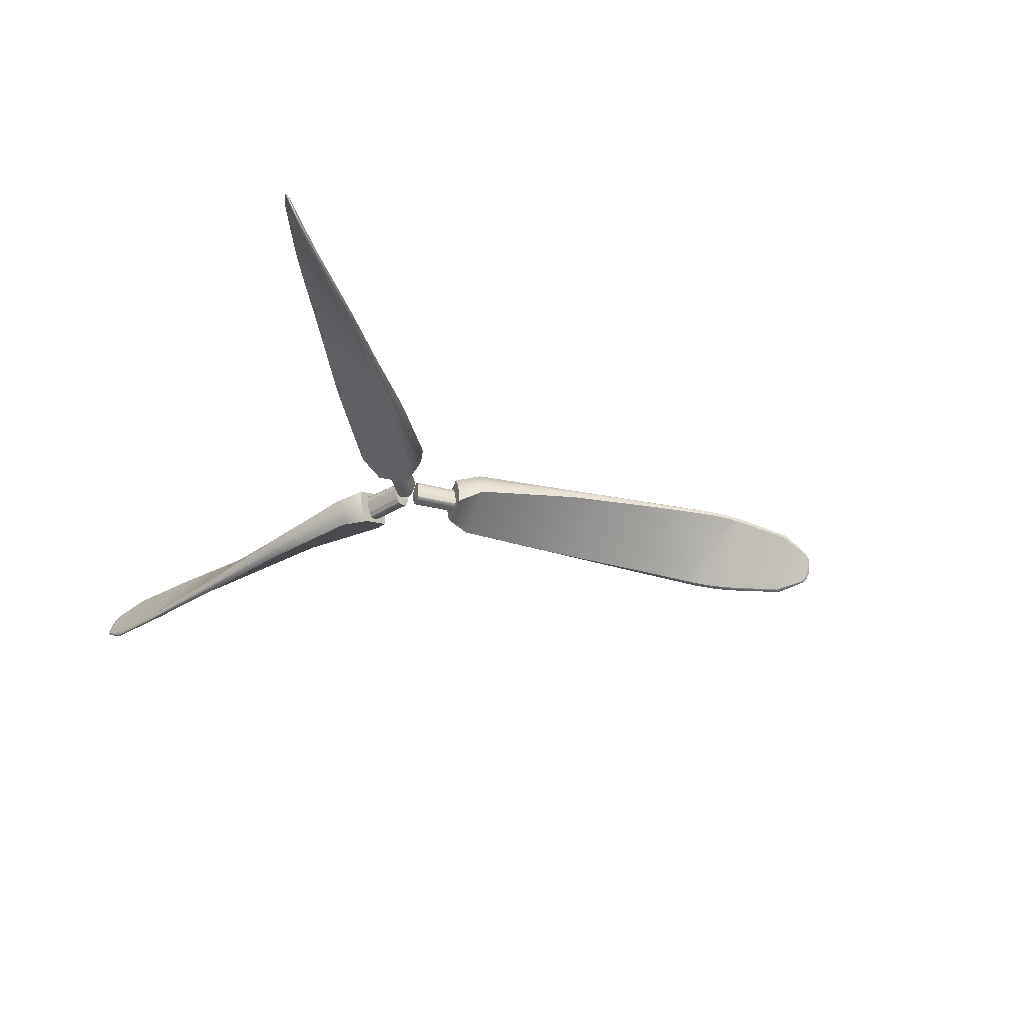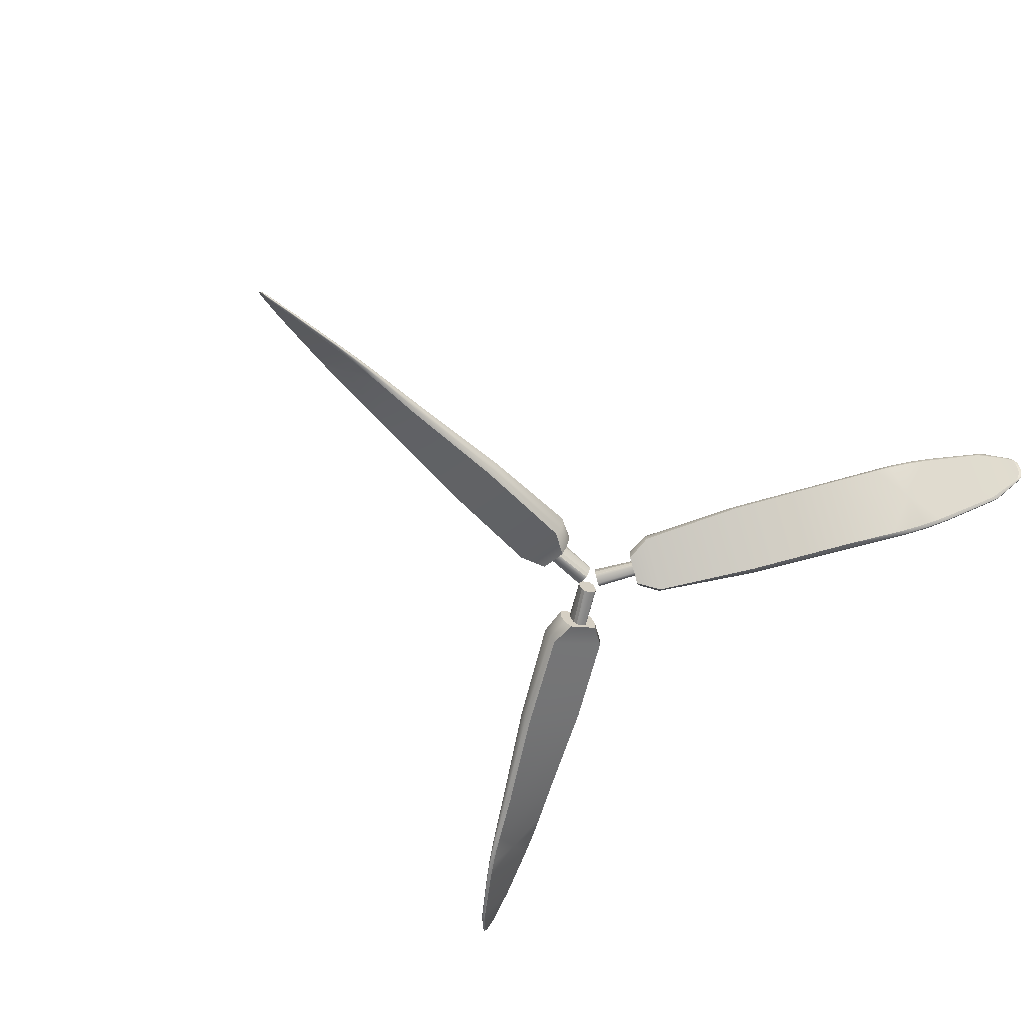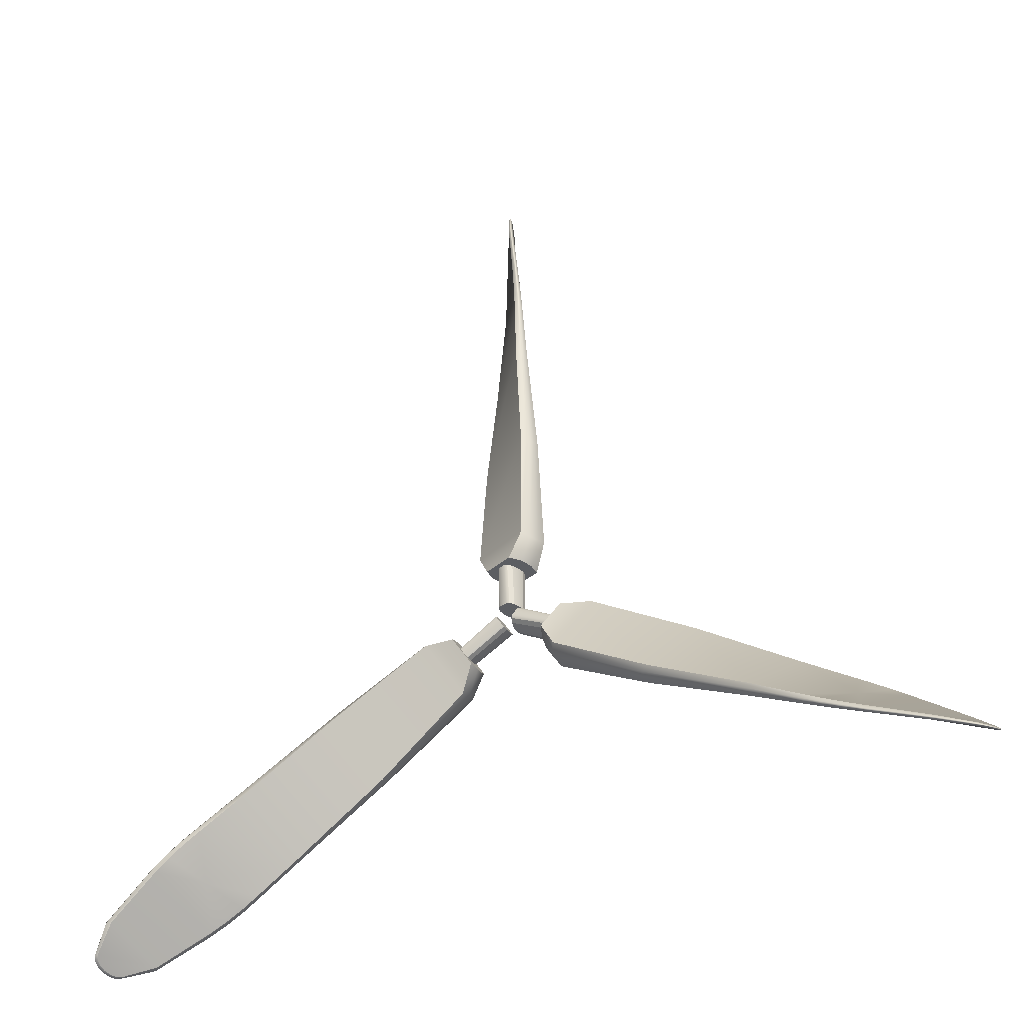
<metadata>
{"format":"obj","ext":"obj","renderer":"f3d","projection":"perspective","resolution":1024,"background":"white","views":[{"elev":-31.4,"azim":69.7,"up":"+Z"},{"elev":-65.6,"azim":-133.8,"up":"+Z"},{"elev":-37.4,"azim":29.1,"up":"+Y"}]}
</metadata>
<code>
o SBD_LuoXuanJiang
v -0.1147 1.302 4.603
v -0.1274 1.324 4.527
v -0.09458 1.268 4.505
v -0.08185 1.246 4.581
v -0.9249 0.8441 4.619
v -0.9289 0.851 4.615
v -0.8966 0.795 4.489
v -0.8926 0.7881 4.493
v -0.4037 1.204 4.583
v -0.3925 1.185 4.616
v -0.324 1.066 4.525
v -0.3352 1.086 4.492
v -0.6138 1.071 4.61
v -0.6047 1.055 4.627
v -0.5449 0.9512 4.498
v -0.554 0.967 4.481
v -0.189 1.323 4.549
v -0.1774 1.303 4.608
v -0.1137 1.193 4.559
v -0.1252 1.213 4.499
v -0.9815 0.7757 4.555
v -0.9757 0.7956 4.59
v -0.9808 0.7891 4.583
v -0.9829 0.7819 4.57
v -0.9841 0.7802 4.553
v -0.9855 0.7865 4.568
v -0.9835 0.7938 4.58
v -0.9786 0.8006 4.588
v -0.9722 0.7742 4.525
v -0.9794 0.7759 4.538
v -0.964 0.7752 4.518
v -0.9768 0.7713 4.54
v -0.9694 0.7694 4.527
v -0.9611 0.7702 4.52
v -0.714 1.007 4.62
v -0.739 0.9256 4.55
v -0.8174 0.9368 4.624
v -0.7837 0.9614 4.625
v -0.7492 0.985 4.623
v -0.7071 0.9955 4.631
v -0.7429 0.9741 4.633
v -0.7779 0.9515 4.633
v -0.8123 0.9278 4.631
v -0.733 0.9152 4.558
v -0.6496 0.896 4.488
v -0.7626 0.8418 4.484
v -0.7244 0.8587 4.483
v -0.6867 0.8768 4.485
v -0.6566 0.908 4.477
v -0.693 0.8877 4.475
v -0.7301 0.8686 4.475
v -0.7678 0.8508 4.477
v -0.01921 1.337 4.583
v -0.02875 1.353 4.559
v -0.02628 1.349 4.572
v -0.02279 1.343 4.581
v -0.1114 1.297 4.597
v -0.1035 1.283 4.585
v -0.1068 1.289 4.583
v -0.1105 1.295 4.574
v -0.1136 1.301 4.56
v -0.02574 1.348 4.529
v -0.02844 1.353 4.534
v -0.02954 1.354 4.545
v -0.123 1.317 4.528
v -0.1153 1.303 4.545
v -0.115 1.303 4.534
v -0.113 1.299 4.528
v -0.08625 1.253 4.58
v -0.09565 1.269 4.548
v -0.09399 1.267 4.563
v -0.09422 1.267 4.574
v -0.09626 1.27 4.58
v -0.01073 1.322 4.579
v -0.008035 1.317 4.574
v -0.006935 1.315 4.563
v -0.007727 1.317 4.549
v -0.09786 1.273 4.511
v -0.1057 1.287 4.523
v -0.1024 1.281 4.525
v -0.09874 1.275 4.534
v -0.01727 1.333 4.525
v -0.0102 1.321 4.536
v -0.01369 1.327 4.527
v -0.1278 1.325 4.554
v -0.1232 1.317 4.582
v -0.1782 1.316 4.591
v -0.1823 1.323 4.569
v -0.3915 1.2 4.608
v -0.3954 1.207 4.596
v -0.6102 1.064 4.626
v -0.6134 1.069 4.621
v -0.7134 0.9916 4.631
v -0.7178 0.9994 4.634
v -0.7201 1.003 4.63
v -0.7202 1.003 4.621
v -0.7504 0.9793 4.636
v -0.7526 0.9831 4.632
v -0.7859 0.9557 4.636
v -0.7879 0.9591 4.633
v -0.8216 0.9211 4.63
v -0.8263 0.927 4.634
v -0.828 0.93 4.632
v -0.8266 0.9299 4.624
v -0.9346 0.8436 4.623
v -0.936 0.846 4.622
v -0.982 0.7945 4.591
v -0.983 0.7962 4.59
v -0.9871 0.7877 4.583
v -0.988 0.7894 4.582
v -0.9892 0.7804 4.57
v -0.9901 0.782 4.569
v -0.9878 0.774 4.554
v -0.9887 0.7756 4.554
v -0.983 0.7696 4.539
v -0.9839 0.7712 4.538
v -0.9755 0.7677 4.526
v -0.9765 0.7694 4.525
v -0.9671 0.7687 4.518
v -0.9681 0.7704 4.517
v -0.9005 0.7845 4.486
v -0.9018 0.7869 4.485
v -0.7732 0.8373 4.484
v -0.7737 0.836 4.476
v -0.7754 0.839 4.474
v -0.7782 0.846 4.478
v -0.7285 0.8562 4.475
v -0.7304 0.8596 4.472
v -0.69 0.8748 4.476
v -0.6922 0.8786 4.472
v -0.6563 0.8926 4.487
v -0.6562 0.8927 4.478
v -0.6585 0.8967 4.474
v -0.6631 0.9044 4.477
v -0.5458 0.9522 4.487
v -0.5489 0.9577 4.482
v -0.3175 1.072 4.511
v -0.3214 1.079 4.5
v -0.1102 1.199 4.539
v -0.1143 1.206 4.517
v -0.08144 1.245 4.554
v -0.08607 1.253 4.526
v 0.02008 1.466 4.603
v 0.04555 1.466 4.527
v -0.02009 1.466 4.505
v -0.04556 1.466 4.581
v 0.02831 2.397 4.619
v 0.03631 2.397 4.615
v -0.02832 2.397 4.489
v -0.03632 2.397 4.493
v 0.07967 1.766 4.583
v 0.05725 1.766 4.616
v -0.07968 1.766 4.525
v -0.05726 1.766 4.492
v 0.0689 2.014 4.61
v 0.05067 2.014 4.627
v -0.06891 2.014 4.498
v -0.05068 2.014 4.481
v 0.07526 1.52 4.549
v 0.05216 1.52 4.608
v -0.07527 1.52 4.559
v -0.05217 1.52 4.499
v -0.002628 2.48 4.555
v 0.01175 2.465 4.59
v 0.008608 2.473 4.583
v 0.003457 2.478 4.57
v 0.002616 2.48 4.553
v 0.00877 2.478 4.568
v 0.01412 2.473 4.58
v 0.01753 2.465 4.588
v -0.008622 2.473 4.525
v -0.003469 2.478 4.538
v -0.01176 2.465 4.518
v -0.008783 2.478 4.54
v -0.01413 2.473 4.527
v -0.01755 2.465 4.52
v 0.06436 2.133 4.62
v 0.005997 2.195 4.55
v 0.05484 2.258 4.624
v 0.05929 2.216 4.625
v 0.06245 2.174 4.623
v 0.05051 2.133 4.631
v 0.04988 2.174 4.633
v 0.04783 2.216 4.633
v 0.04447 2.258 4.631
v -0.006009 2.195 4.558
v -0.06438 2.133 4.488
v -0.05485 2.258 4.484
v -0.0593 2.216 4.483
v -0.06246 2.174 4.485
v -0.05052 2.133 4.477
v -0.04989 2.174 4.475
v -0.04784 2.216 4.475
v -0.04448 2.258 4.477
v 0.001938 1.366 4.583
v 0.02102 1.366 4.559
v 0.01607 1.366 4.572
v 0.009086 1.366 4.581
v 0.01352 1.466 4.597
v -0.002251 1.466 4.585
v 0.004376 1.466 4.583
v 0.01177 1.466 4.574
v 0.01794 1.466 4.56
v 0.015 1.366 4.529
v 0.0204 1.366 4.534
v 0.0226 1.366 4.545
v 0.03674 1.466 4.528
v 0.02125 1.466 4.545
v 0.0208 1.466 4.534
v 0.01672 1.466 4.528
v -0.03675 1.466 4.58
v -0.01796 1.466 4.548
v -0.02126 1.466 4.563
v -0.02081 1.466 4.574
v -0.01673 1.466 4.58
v -0.01502 1.366 4.579
v -0.02041 1.366 4.574
v -0.02262 1.366 4.563
v -0.02103 1.366 4.549
v -0.01353 1.466 4.511
v 0.002238 1.466 4.523
v -0.004389 1.466 4.525
v -0.01178 1.466 4.534
v -0.001951 1.366 4.525
v -0.01608 1.366 4.536
v -0.009101 1.366 4.527
v 0.04636 1.466 4.554
v 0.03711 1.466 4.582
v 0.0639 1.514 4.591
v 0.07207 1.514 4.569
v 0.07015 1.757 4.608
v 0.0779 1.757 4.596
v 0.06129 2.015 4.626
v 0.06756 2.015 4.621
v 0.05037 2.14 4.631
v 0.05926 2.14 4.634
v 0.06394 2.14 4.63
v 0.06395 2.14 4.621
v 0.05817 2.178 4.636
v 0.0625 2.178 4.632
v 0.0555 2.221 4.636
v 0.05945 2.221 4.633
v 0.04338 2.269 4.63
v 0.05083 2.27 4.634
v 0.0543 2.27 4.632
v 0.05346 2.269 4.624
v 0.03272 2.406 4.623
v 0.0355 2.406 4.622
v 0.01392 2.471 4.591
v 0.01592 2.471 4.59
v 0.01059 2.479 4.583
v 0.01249 2.479 4.582
v 0.00528 2.485 4.57
v 0.007105 2.485 4.569
v -0.000906 2.487 4.554
v 0.000894 2.487 4.554
v -0.007118 2.485 4.539
v -0.005292 2.485 4.538
v -0.0125 2.479 4.526
v -0.0106 2.479 4.525
v -0.01593 2.471 4.518
v -0.01394 2.471 4.517
v -0.03551 2.406 4.486
v -0.03273 2.406 4.485
v -0.05347 2.269 4.484
v -0.05432 2.27 4.476
v -0.05084 2.27 4.474
v -0.04339 2.269 4.478
v -0.05946 2.221 4.475
v -0.05551 2.221 4.472
v -0.06251 2.178 4.476
v -0.05818 2.178 4.472
v -0.06396 2.14 4.487
v -0.06395 2.14 4.478
v -0.05927 2.14 4.474
v -0.05038 2.14 4.477
v -0.06757 2.015 4.487
v -0.0613 2.015 4.482
v -0.07792 1.757 4.511
v -0.07017 1.757 4.5
v -0.07208 1.514 4.539
v -0.06391 1.514 4.517
v -0.04637 1.466 4.554
v -0.03712 1.466 4.526
v 0.09459 1.268 4.603
v 0.08185 1.246 4.527
v 0.1147 1.302 4.505
v 0.1274 1.324 4.581
v 0.8966 0.7951 4.619
v 0.8926 0.7881 4.615
v 0.9249 0.8441 4.489
v 0.9289 0.851 4.493
v 0.324 1.066 4.583
v 0.3352 1.086 4.616
v 0.4037 1.204 4.525
v 0.3925 1.185 4.492
v 0.5449 0.9512 4.61
v 0.554 0.967 4.627
v 0.6138 1.071 4.498
v 0.6047 1.055 4.481
v 0.1137 1.193 4.549
v 0.1252 1.213 4.608
v 0.189 1.323 4.559
v 0.1774 1.303 4.499
v 0.9842 0.7802 4.555
v 0.964 0.7753 4.59
v 0.9722 0.7742 4.583
v 0.9794 0.7759 4.57
v 0.9815 0.7757 4.553
v 0.9768 0.7713 4.568
v 0.9694 0.7694 4.58
v 0.9611 0.7703 4.588
v 0.9808 0.7891 4.525
v 0.9829 0.7819 4.538
v 0.9757 0.7956 4.518
v 0.9855 0.7865 4.54
v 0.9835 0.7939 4.527
v 0.9786 0.8006 4.52
v 0.6496 0.896 4.62
v 0.733 0.9152 4.55
v 0.7626 0.8418 4.624
v 0.7244 0.8587 4.625
v 0.6867 0.8768 4.623
v 0.6566 0.908 4.631
v 0.693 0.8877 4.633
v 0.7301 0.8686 4.633
v 0.7678 0.8508 4.631
v 0.739 0.9256 4.558
v 0.714 1.007 4.488
v 0.8174 0.9368 4.484
v 0.7837 0.9614 4.483
v 0.7492 0.985 4.485
v 0.7071 0.9955 4.477
v 0.7429 0.9741 4.475
v 0.7779 0.9515 4.475
v 0.8123 0.9278 4.477
v 0.01727 1.333 4.583
v 0.007734 1.317 4.559
v 0.01021 1.321 4.572
v 0.0137 1.327 4.581
v 0.09787 1.273 4.597
v 0.1058 1.287 4.585
v 0.1024 1.281 4.583
v 0.09874 1.275 4.574
v 0.09565 1.269 4.56
v 0.01074 1.322 4.529
v 0.008042 1.317 4.534
v 0.006941 1.315 4.545
v 0.08626 1.253 4.528
v 0.094 1.267 4.545
v 0.09423 1.267 4.534
v 0.09627 1.271 4.528
v 0.123 1.317 4.58
v 0.1136 1.301 4.548
v 0.1153 1.303 4.563
v 0.115 1.303 4.574
v 0.113 1.299 4.58
v 0.02575 1.348 4.579
v 0.02845 1.353 4.574
v 0.02955 1.354 4.563
v 0.02876 1.353 4.549
v 0.1114 1.297 4.511
v 0.1035 1.283 4.523
v 0.1068 1.289 4.525
v 0.1105 1.295 4.534
v 0.01922 1.337 4.525
v 0.02628 1.349 4.536
v 0.02279 1.343 4.527
v 0.08145 1.245 4.554
v 0.08607 1.253 4.582
v 0.1143 1.206 4.591
v 0.1102 1.199 4.569
v 0.3214 1.079 4.608
v 0.3175 1.072 4.596
v 0.549 0.9577 4.626
v 0.5458 0.9522 4.621
v 0.6631 0.9044 4.631
v 0.6585 0.8968 4.634
v 0.6562 0.8927 4.63
v 0.6563 0.8926 4.621
v 0.6922 0.8786 4.636
v 0.6901 0.8748 4.632
v 0.7304 0.8596 4.636
v 0.7285 0.8562 4.633
v 0.7782 0.846 4.63
v 0.7754 0.839 4.634
v 0.7737 0.836 4.632
v 0.7732 0.8373 4.624
v 0.9019 0.7869 4.623
v 0.9005 0.7845 4.622
v 0.9681 0.7704 4.591
v 0.9671 0.7687 4.59
v 0.9765 0.7694 4.583
v 0.9755 0.7678 4.582
v 0.9839 0.7712 4.57
v 0.983 0.7696 4.569
v 0.9887 0.7756 4.554
v 0.9878 0.774 4.554
v 0.9901 0.782 4.539
v 0.9892 0.7804 4.538
v 0.988 0.7894 4.526
v 0.9871 0.7877 4.525
v 0.983 0.7962 4.518
v 0.982 0.7945 4.517
v 0.936 0.846 4.486
v 0.9346 0.8436 4.485
v 0.8266 0.9299 4.484
v 0.828 0.9301 4.476
v 0.8263 0.927 4.474
v 0.8216 0.9212 4.478
v 0.7879 0.9591 4.475
v 0.7859 0.9557 4.472
v 0.7526 0.9831 4.476
v 0.7504 0.9793 4.472
v 0.7202 1.003 4.487
v 0.7201 1.003 4.478
v 0.7178 0.9994 4.474
v 0.7134 0.9917 4.477
v 0.6134 1.069 4.487
v 0.6103 1.064 4.482
v 0.3954 1.207 4.511
v 0.3916 1.2 4.5
v 0.1823 1.323 4.539
v 0.1782 1.316 4.517
v 0.1278 1.325 4.554
v 0.1232 1.317 4.526
f 68 62 82 79
f 73 74 53 58
f 2 3 20 17
f 4 1 18 19
f 11 10 14 15
f 9 12 16 13
f 15 14 40 44 45
f 13 16 49 36 35
f 19 18 10 11
f 17 20 12 9
f 29 30 25 26 27 28 6 7 31
f 8 5 22 23 24 21 32 33 34
f 37 36 52 7 6
f 46 44 43 5 8
f 36 37 38
f 36 38 39
f 36 39 35
f 44 40 41
f 44 41 42
f 44 42 43
f 44 46 47
f 44 47 48
f 44 48 45
f 36 49 50
f 36 50 51
f 36 51 52
f 65 68 79 78 3 2
f 69 73 58 57 1 4
f 53 56 59 58
f 56 55 60 59
f 55 54 61 60
f 54 64 66 61
f 64 63 67 66
f 63 62 68 67
f 73 72 75 74
f 72 71 76 75
f 71 70 77 76
f 70 81 83 77
f 81 80 84 83
f 80 79 82 84
f 57 58 59
f 57 59 60
f 57 60 61
f 65 61 66
f 65 66 67
f 65 67 68
f 69 70 71
f 69 71 72
f 69 72 73
f 78 79 80
f 78 80 81
f 78 81 70
f 82 62 63 64 54 55 56 53 74 75 76 77 83 84
f 1 86 87 18
f 86 85 88 87
f 85 2 17 88
f 43 101 5
f 123 46 8
f 14 93 40
f 15 45 131
f 93 41 40
f 42 101 43
f 45 48 131
f 47 46 123
f 96 13 35
f 35 39 96
f 38 37 104
f 6 104 37
f 52 126 7
f 51 126 52
f 134 50 49
f 16 134 49
f 85 86 1 57 61 65 2
f 141 142 3 78 70 69 4
f 88 17 9 90
f 18 87 89 10
f 87 88 90 89
f 90 9 13 92
f 10 89 91 14
f 89 90 92 91
f 92 13 96 95
f 14 91 94 93
f 91 92 95 94
f 95 96 39 98
f 93 94 97 41
f 94 95 98 97
f 98 39 38 100
f 41 97 99 42
f 97 98 100 99
f 100 38 104 103
f 42 99 102 101
f 99 100 103 102
f 103 104 6 106
f 101 102 105 5
f 102 103 106 105
f 106 6 28 108
f 5 105 107 22
f 105 106 108 107
f 108 28 27 110
f 22 107 109 23
f 107 108 110 109
f 110 27 26 112
f 23 109 111 24
f 109 110 112 111
f 112 26 25 114
f 24 111 113 21
f 111 112 114 113
f 114 25 30 116
f 21 113 115 32
f 113 114 116 115
f 116 30 29 118
f 32 115 117 33
f 115 116 118 117
f 118 29 31 120
f 33 117 119 34
f 117 118 120 119
f 120 31 7 122
f 34 119 121 8
f 119 120 122 121
f 122 7 126 125
f 8 121 124 123
f 121 122 125 124
f 125 126 51 128
f 123 124 127 47
f 124 125 128 127
f 128 51 50 130
f 47 127 129 48
f 127 128 130 129
f 130 50 134 133
f 48 129 132 131
f 129 130 133 132
f 133 134 16 136
f 131 132 135 15
f 132 133 136 135
f 136 16 12 138
f 15 135 137 11
f 135 136 138 137
f 138 12 20 140
f 11 137 139 19
f 137 138 140 139
f 140 20 3 142
f 19 139 141 4
f 139 140 142 141
f 210 204 224 221
f 215 216 195 200
f 144 145 162 159
f 146 143 160 161
f 153 152 156 157
f 151 154 158 155
f 157 156 182 186 187
f 155 158 191 178 177
f 161 160 152 153
f 159 162 154 151
f 171 172 167 168 169 170 148 149 173
f 150 147 164 165 166 163 174 175 176
f 179 178 194 149 148
f 188 186 185 147 150
f 178 179 180
f 178 180 181
f 178 181 177
f 186 182 183
f 186 183 184
f 186 184 185
f 186 188 189
f 186 189 190
f 186 190 187
f 178 191 192
f 178 192 193
f 178 193 194
f 207 210 221 220 145 144
f 211 215 200 199 143 146
f 195 198 201 200
f 198 197 202 201
f 197 196 203 202
f 196 206 208 203
f 206 205 209 208
f 205 204 210 209
f 215 214 217 216
f 214 213 218 217
f 213 212 219 218
f 212 223 225 219
f 223 222 226 225
f 222 221 224 226
f 199 200 201
f 199 201 202
f 199 202 203
f 207 203 208
f 207 208 209
f 207 209 210
f 211 212 213
f 211 213 214
f 211 214 215
f 220 221 222
f 220 222 223
f 220 223 212
f 224 204 205 206 196 197 198 195 216 217 218 219 225 226
f 143 228 229 160
f 228 227 230 229
f 227 144 159 230
f 185 243 147
f 265 188 150
f 156 235 182
f 157 187 273
f 235 183 182
f 184 243 185
f 187 190 273
f 189 188 265
f 238 155 177
f 177 181 238
f 180 179 246
f 148 246 179
f 194 268 149
f 193 268 194
f 276 192 191
f 158 276 191
f 227 228 143 199 203 207 144
f 283 284 145 220 212 211 146
f 230 159 151 232
f 160 229 231 152
f 229 230 232 231
f 232 151 155 234
f 152 231 233 156
f 231 232 234 233
f 234 155 238 237
f 156 233 236 235
f 233 234 237 236
f 237 238 181 240
f 235 236 239 183
f 236 237 240 239
f 240 181 180 242
f 183 239 241 184
f 239 240 242 241
f 242 180 246 245
f 184 241 244 243
f 241 242 245 244
f 245 246 148 248
f 243 244 247 147
f 244 245 248 247
f 248 148 170 250
f 147 247 249 164
f 247 248 250 249
f 250 170 169 252
f 164 249 251 165
f 249 250 252 251
f 252 169 168 254
f 165 251 253 166
f 251 252 254 253
f 254 168 167 256
f 166 253 255 163
f 253 254 256 255
f 256 167 172 258
f 163 255 257 174
f 255 256 258 257
f 258 172 171 260
f 174 257 259 175
f 257 258 260 259
f 260 171 173 262
f 175 259 261 176
f 259 260 262 261
f 262 173 149 264
f 176 261 263 150
f 261 262 264 263
f 264 149 268 267
f 150 263 266 265
f 263 264 267 266
f 267 268 193 270
f 265 266 269 189
f 266 267 270 269
f 270 193 192 272
f 189 269 271 190
f 269 270 272 271
f 272 192 276 275
f 190 271 274 273
f 271 272 275 274
f 275 276 158 278
f 273 274 277 157
f 274 275 278 277
f 278 158 154 280
f 157 277 279 153
f 277 278 280 279
f 280 154 162 282
f 153 279 281 161
f 279 280 282 281
f 282 162 145 284
f 161 281 283 146
f 281 282 284 283
f 352 346 366 363
f 357 358 337 342
f 286 287 304 301
f 288 285 302 303
f 295 294 298 299
f 293 296 300 297
f 299 298 324 328 329
f 297 300 333 320 319
f 303 302 294 295
f 301 304 296 293
f 313 314 309 310 311 312 290 291 315
f 292 289 306 307 308 305 316 317 318
f 321 320 336 291 290
f 330 328 327 289 292
f 320 321 322
f 320 322 323
f 320 323 319
f 328 324 325
f 328 325 326
f 328 326 327
f 328 330 331
f 328 331 332
f 328 332 329
f 320 333 334
f 320 334 335
f 320 335 336
f 349 352 363 362 287 286
f 353 357 342 341 285 288
f 337 340 343 342
f 340 339 344 343
f 339 338 345 344
f 338 348 350 345
f 348 347 351 350
f 347 346 352 351
f 357 356 359 358
f 356 355 360 359
f 355 354 361 360
f 354 365 367 361
f 365 364 368 367
f 364 363 366 368
f 341 342 343
f 341 343 344
f 341 344 345
f 349 345 350
f 349 350 351
f 349 351 352
f 353 354 355
f 353 355 356
f 353 356 357
f 362 363 364
f 362 364 365
f 362 365 354
f 366 346 347 348 338 339 340 337 358 359 360 361 367 368
f 285 370 371 302
f 370 369 372 371
f 369 286 301 372
f 327 385 289
f 407 330 292
f 298 377 324
f 299 329 415
f 377 325 324
f 326 385 327
f 329 332 415
f 331 330 407
f 380 297 319
f 319 323 380
f 322 321 388
f 290 388 321
f 336 410 291
f 335 410 336
f 418 334 333
f 300 418 333
f 369 370 285 341 345 349 286
f 425 426 287 362 354 353 288
f 372 301 293 374
f 302 371 373 294
f 371 372 374 373
f 374 293 297 376
f 294 373 375 298
f 373 374 376 375
f 376 297 380 379
f 298 375 378 377
f 375 376 379 378
f 379 380 323 382
f 377 378 381 325
f 378 379 382 381
f 382 323 322 384
f 325 381 383 326
f 381 382 384 383
f 384 322 388 387
f 326 383 386 385
f 383 384 387 386
f 387 388 290 390
f 385 386 389 289
f 386 387 390 389
f 390 290 312 392
f 289 389 391 306
f 389 390 392 391
f 392 312 311 394
f 306 391 393 307
f 391 392 394 393
f 394 311 310 396
f 307 393 395 308
f 393 394 396 395
f 396 310 309 398
f 308 395 397 305
f 395 396 398 397
f 398 309 314 400
f 305 397 399 316
f 397 398 400 399
f 400 314 313 402
f 316 399 401 317
f 399 400 402 401
f 402 313 315 404
f 317 401 403 318
f 401 402 404 403
f 404 315 291 406
f 318 403 405 292
f 403 404 406 405
f 406 291 410 409
f 292 405 408 407
f 405 406 409 408
f 409 410 335 412
f 407 408 411 331
f 408 409 412 411
f 412 335 334 414
f 331 411 413 332
f 411 412 414 413
f 414 334 418 417
f 332 413 416 415
f 413 414 417 416
f 417 418 300 420
f 415 416 419 299
f 416 417 420 419
f 420 300 296 422
f 299 419 421 295
f 419 420 422 421
f 422 296 304 424
f 295 421 423 303
f 421 422 424 423
f 424 304 287 426
f 303 423 425 288
f 423 424 426 425

</code>
